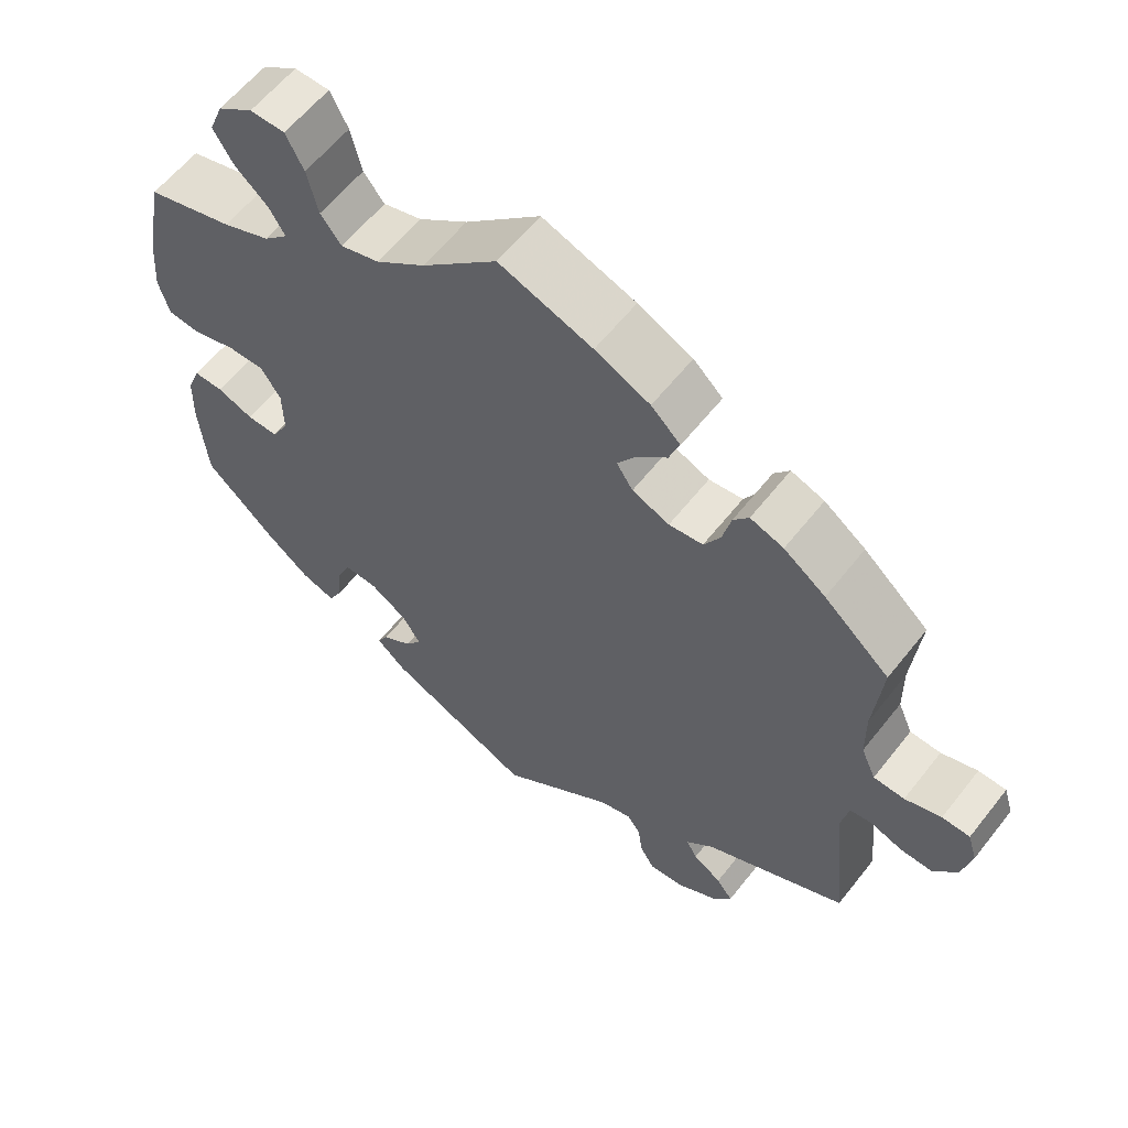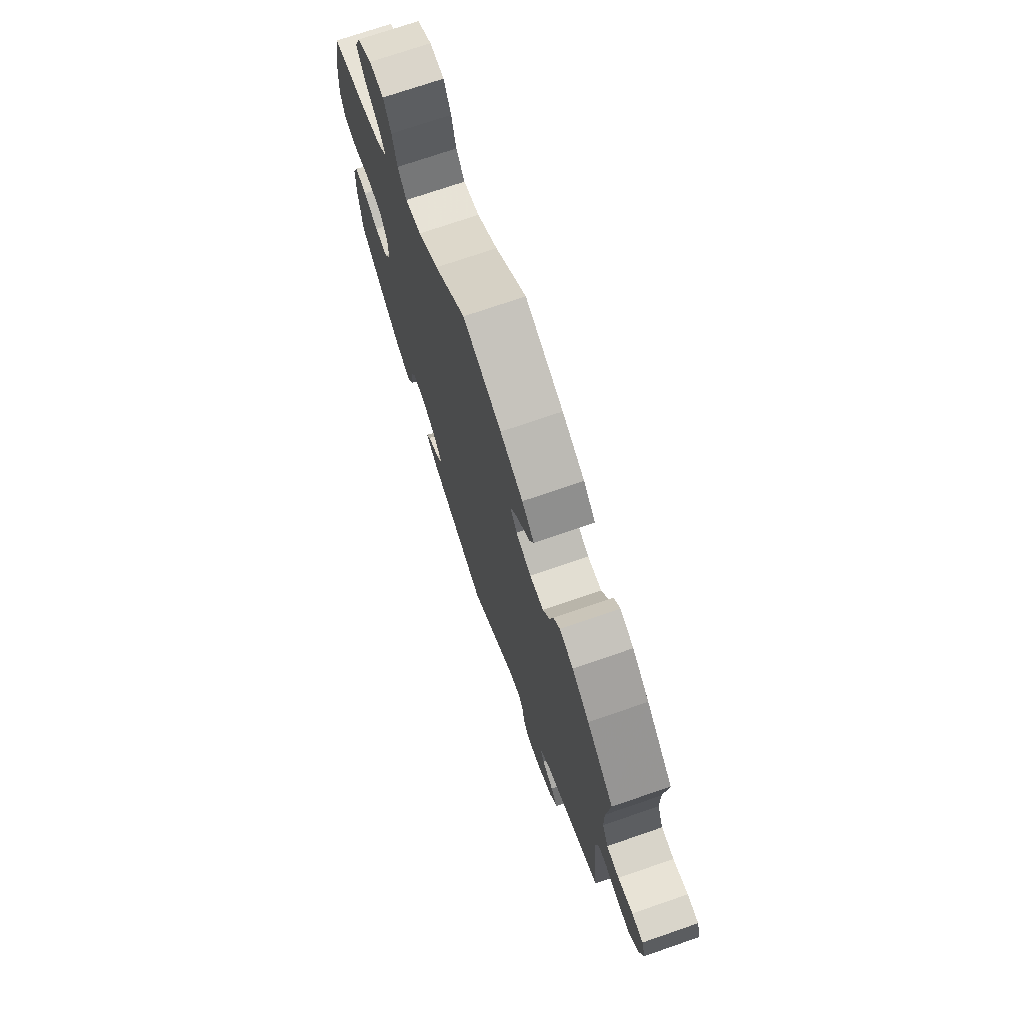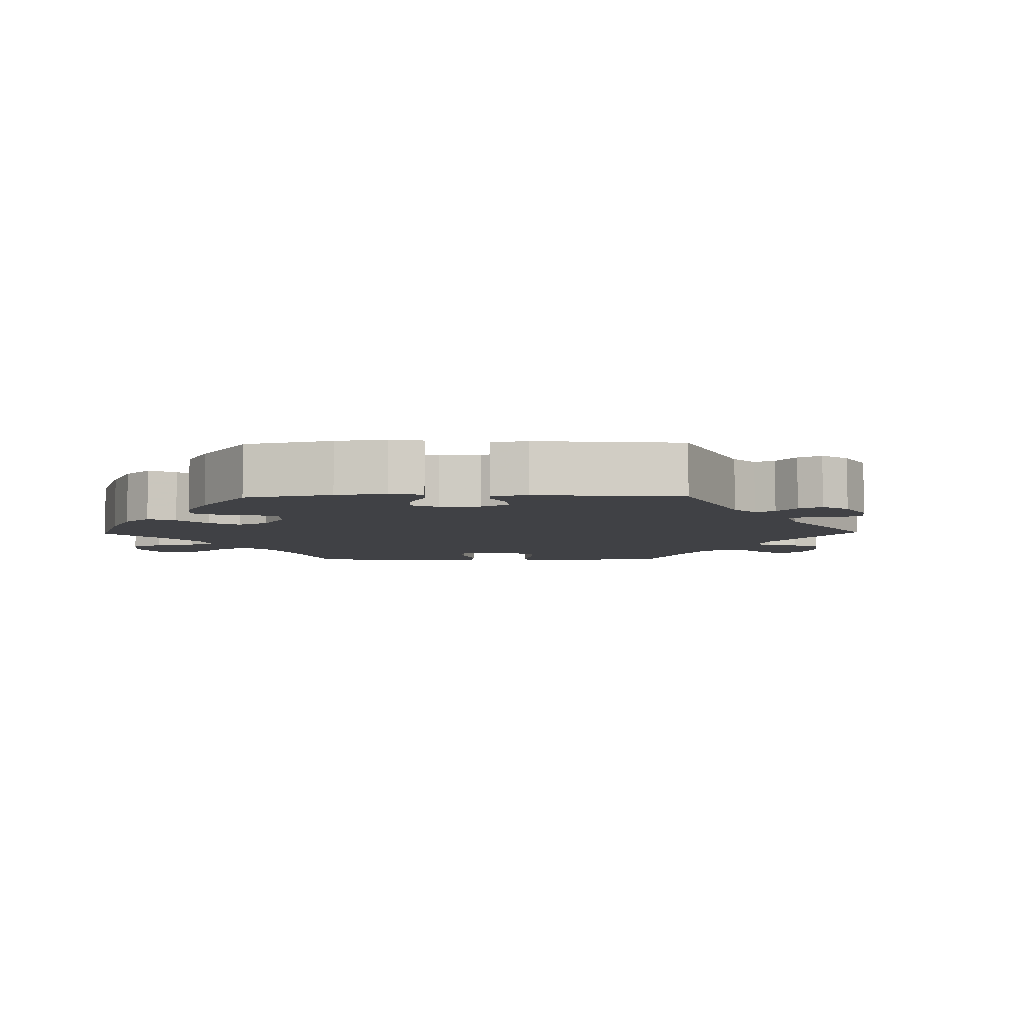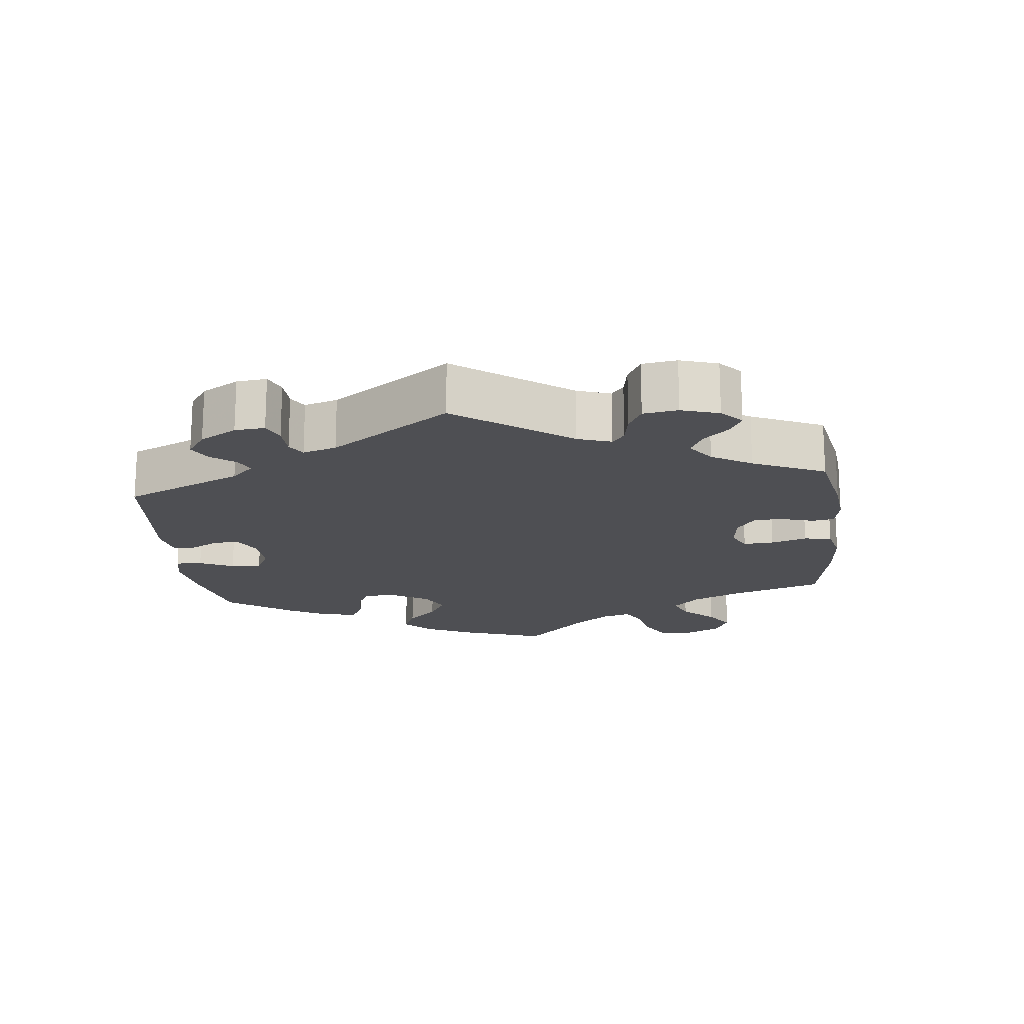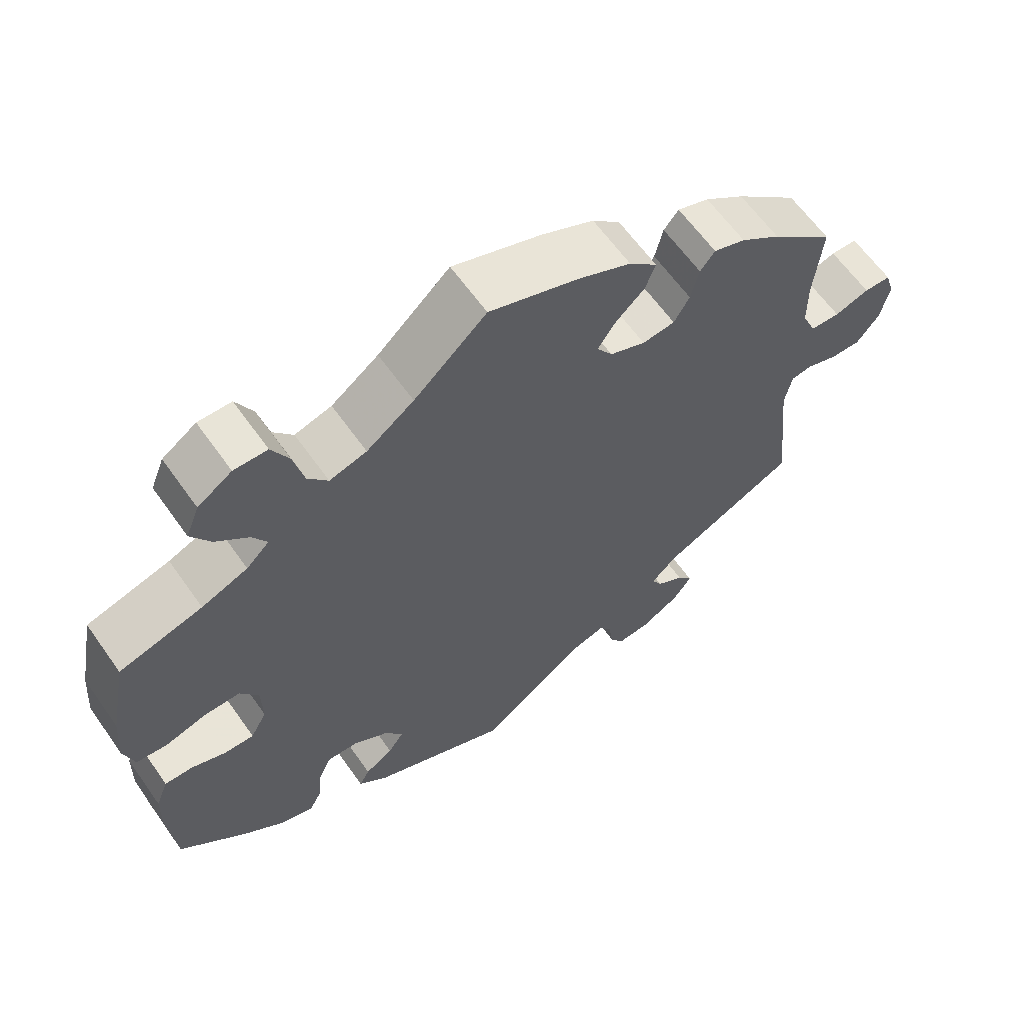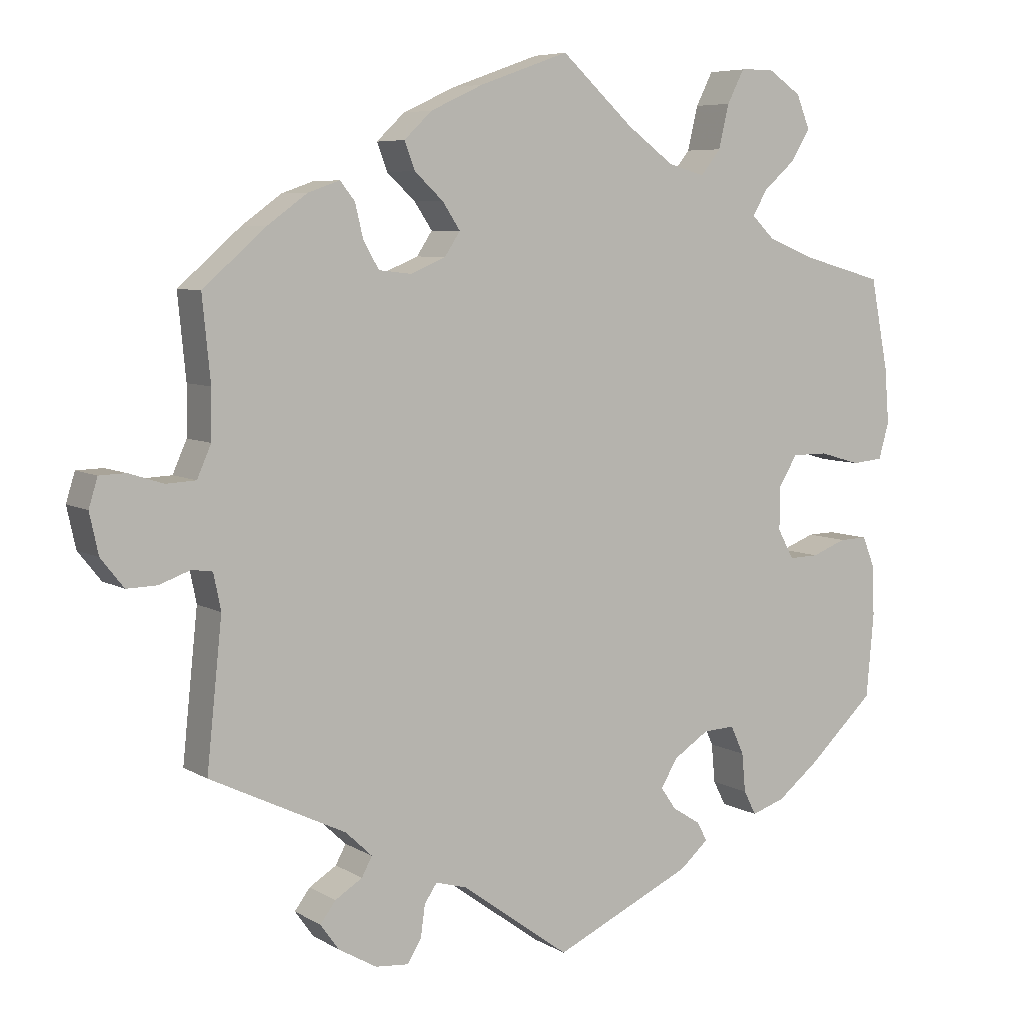
<metadata>
{"format":"obj","ext":"obj","renderer":"f3d","projection":"perspective","resolution":1024,"background":"white","views":[{"elev":59.9,"azim":-142.0,"up":"+Z"},{"elev":73.2,"azim":-109.0,"up":"+Z"},{"elev":-5.9,"azim":151.2,"up":"+Y"},{"elev":-18.1,"azim":-113.6,"up":"+Y"},{"elev":62.6,"azim":144.8,"up":"+Z"},{"elev":6.6,"azim":-31.4,"up":"+Z"}]}
</metadata>
<code>
v 0.41 0.07 -0.373
v 0.354 0.07 -0.417
v 0.309 0.07 -0.432
v 0.292 0.07 -0.399
v 0.287 0.07 -0.346
v 0.269 0.07 -0.307
v 0.226 0.07 -0.309
v 0.178 0.07 -0.34
v 0.155 0.07 -0.378
v 0.176 0.07 -0.408
v 0.214 0.07 -0.432
v 0.228 0.07 -0.458
v 0.189 0.07 -0.492
v 0.001 0.07 -0.578
v -0.147 0.07 -0.47
v -0.189 0.07 -0.458
v -0.206 0.07 -0.483
v -0.212 0.07 -0.526
v -0.231 0.07 -0.557
v -0.276 0.07 -0.553
v -0.328 0.07 -0.523
v -0.353 0.07 -0.488
v -0.332 0.07 -0.46
v -0.295 0.07 -0.437
v -0.281 0.07 -0.411
v -0.317 0.07 -0.377
v -0.501 0.07 -0.288
v -0.48 0.07 -0.09
v -0.49 0.07 -0.041
v -0.518 0.07 -0.037
v -0.56 0.07 -0.052
v -0.601 0.07 -0.053
v -0.632 0.07 -0.014
v -0.644 0.07 0.041
v -0.632 0.07 0.08
v -0.596 0.07 0.081
v -0.549 0.07 0.066
v -0.509 0.07 0.068
v -0.49 0.07 0.111
v -0.489 0.07 0.177
v -0.5 0.07 0.289
v -0.415 0.07 0.363
v -0.361 0.07 0.402
v -0.318 0.07 0.417
v -0.298 0.07 0.392
v -0.287 0.07 0.346
v -0.266 0.07 0.31
v -0.222 0.07 0.305
v -0.174 0.07 0.325
v -0.153 0.07 0.357
v -0.177 0.07 0.393
v -0.216 0.07 0.429
v -0.23 0.07 0.466
v -0.192 0.07 0.502
v -0.121 0.07 0.535
v 0 0.07 0.578
v 0.098 0.07 0.489
v 0.162 0.07 0.442
v 0.212 0.07 0.428
v 0.239 0.07 0.462
v 0.253 0.07 0.521
v 0.276 0.07 0.566
v 0.321 0.07 0.567
v 0.367 0.07 0.536
v 0.385 0.07 0.491
v 0.359 0.07 0.448
v 0.316 0.07 0.41
v 0.296 0.07 0.376
v 0.327 0.07 0.346
v 0.389 0.07 0.321
v 0.501 0.07 0.29
v 0.525 0.07 0.167
v 0.531 0.07 0.092
v 0.517 0.07 0.043
v 0.475 0.07 0.039
v 0.419 0.07 0.055
v 0.371 0.07 0.055
v 0.346 0.07 0.015
v 0.345 0.07 -0.045
v 0.367 0.07 -0.085
v 0.407 0.07 -0.084
v 0.454 0.07 -0.066
v 0.492 0.07 -0.065
v 0.509 0.07 -0.108
v 0.511 0.07 -0.175
v 0.501 0.07 -0.288
v 0.41 0 -0.373
v 0.354 0 -0.417
v 0.309 0 -0.432
v 0.292 0 -0.399
v 0.287 0 -0.346
v 0.269 0 -0.307
v 0.226 0 -0.309
v 0.178 0 -0.34
v 0.155 0 -0.378
v 0.176 0 -0.408
v 0.214 0 -0.432
v 0.228 0 -0.458
v 0.189 0 -0.492
v 0.001 0 -0.578
v -0.147 0 -0.47
v -0.189 0 -0.458
v -0.206 0 -0.483
v -0.212 0 -0.526
v -0.231 0 -0.557
v -0.276 0 -0.553
v -0.328 0 -0.523
v -0.353 0 -0.488
v -0.332 0 -0.46
v -0.295 0 -0.437
v -0.281 0 -0.411
v -0.317 0 -0.377
v -0.501 0 -0.288
v -0.48 0 -0.09
v -0.49 0 -0.041
v -0.518 0 -0.037
v -0.56 0 -0.052
v -0.601 0 -0.053
v -0.632 0 -0.014
v -0.644 0 0.041
v -0.632 0 0.08
v -0.596 0 0.081
v -0.549 0 0.066
v -0.509 0 0.068
v -0.49 0 0.111
v -0.489 0 0.177
v -0.5 0 0.289
v -0.415 0 0.363
v -0.361 0 0.402
v -0.318 0 0.417
v -0.298 0 0.392
v -0.287 0 0.346
v -0.266 0 0.31
v -0.222 0 0.305
v -0.174 0 0.325
v -0.153 0 0.357
v -0.177 0 0.393
v -0.216 0 0.429
v -0.23 0 0.466
v -0.192 0 0.502
v -0.121 0 0.535
v 0 0 0.578
v 0.098 0 0.489
v 0.162 0 0.442
v 0.212 0 0.428
v 0.239 0 0.462
v 0.253 0 0.521
v 0.276 0 0.566
v 0.321 0 0.567
v 0.367 0 0.536
v 0.385 0 0.491
v 0.359 0 0.448
v 0.316 0 0.41
v 0.296 0 0.376
v 0.327 0 0.346
v 0.389 0 0.321
v 0.501 0 0.29
v 0.525 0 0.167
v 0.531 0 0.092
v 0.517 0 0.043
v 0.475 0 0.039
v 0.419 0 0.055
v 0.371 0 0.055
v 0.346 0 0.015
v 0.345 0 -0.045
v 0.367 0 -0.085
v 0.407 0 -0.084
v 0.454 0 -0.066
v 0.492 0 -0.065
v 0.509 0 -0.108
v 0.511 0 -0.175
v 0.501 0 -0.288
f 81 82 83 84
f 80 81 84 85
f 73 74 75 76
f 73 76 77
f 70 71 72 73
f 69 70 73 77
f 68 69 77 78
f 64 65 66 67
f 64 67 68
f 63 64 68
f 60 61 62 63
f 60 63 68
f 59 60 68 78
f 54 55 56 57
f 54 57 58
f 51 52 53 54
f 50 51 54 58
f 49 50 58 59
f 43 44 45 46
f 43 46 47
f 40 41 42 43
f 39 40 43 47
f 38 39 47 48
f 34 35 36 37
f 34 37 38
f 33 34 38
f 30 31 32 33
f 29 30 33 38
f 28 29 38 48
f 26 27 28 48
f 21 22 23 24
f 21 24 25
f 20 21 25
f 17 18 19 20
f 16 17 20 25
f 15 16 25 26
f 13 14 15
f 10 11 12 13
f 9 10 13 15
f 8 9 15 26
f 2 3 4 5
f 2 5 6
f 1 2 6
f 80 85 86 1
f 49 59 78 79
f 7 8 26 48
f 6 7 48 49
f 49 79 80
f 1 6 49 80
f 170 169 168 167
f 171 170 167 166
f 162 161 160 159
f 163 162 159
f 159 158 157 156
f 163 159 156 155
f 164 163 155 154
f 153 152 151 150
f 154 153 150
f 154 150 149
f 149 148 147 146
f 154 149 146
f 164 154 146 145
f 143 142 141 140
f 144 143 140
f 140 139 138 137
f 144 140 137 136
f 145 144 136 135
f 132 131 130 129
f 133 132 129
f 129 128 127 126
f 133 129 126 125
f 134 133 125 124
f 123 122 121 120
f 124 123 120
f 124 120 119
f 119 118 117 116
f 124 119 116 115
f 134 124 115 114
f 134 114 113 112
f 110 109 108 107
f 111 110 107
f 111 107 106
f 106 105 104 103
f 111 106 103 102
f 112 111 102 101
f 101 100 99
f 99 98 97 96
f 101 99 96 95
f 112 101 95 94
f 91 90 89 88
f 92 91 88
f 92 88 87
f 87 172 171 166
f 165 164 145 135
f 134 112 94 93
f 135 134 93 92
f 166 165 135
f 166 135 92 87
f 1 87 88 2
f 2 88 89 3
f 3 89 90 4
f 4 90 91 5
f 5 91 92 6
f 6 92 93 7
f 7 93 94 8
f 8 94 95 9
f 9 95 96 10
f 10 96 97 11
f 11 97 98 12
f 12 98 99 13
f 13 99 100 14
f 14 100 101 15
f 15 101 102 16
f 16 102 103 17
f 17 103 104 18
f 18 104 105 19
f 19 105 106 20
f 20 106 107 21
f 21 107 108 22
f 22 108 109 23
f 23 109 110 24
f 24 110 111 25
f 25 111 112 26
f 26 112 113 27
f 27 113 114 28
f 28 114 115 29
f 29 115 116 30
f 30 116 117 31
f 31 117 118 32
f 32 118 119 33
f 33 119 120 34
f 34 120 121 35
f 35 121 122 36
f 36 122 123 37
f 37 123 124 38
f 38 124 125 39
f 39 125 126 40
f 40 126 127 41
f 41 127 128 42
f 42 128 129 43
f 43 129 130 44
f 44 130 131 45
f 45 131 132 46
f 46 132 133 47
f 47 133 134 48
f 48 134 135 49
f 49 135 136 50
f 50 136 137 51
f 51 137 138 52
f 52 138 139 53
f 53 139 140 54
f 54 140 141 55
f 55 141 142 56
f 56 142 143 57
f 57 143 144 58
f 58 144 145 59
f 59 145 146 60
f 60 146 147 61
f 61 147 148 62
f 62 148 149 63
f 63 149 150 64
f 64 150 151 65
f 65 151 152 66
f 66 152 153 67
f 67 153 154 68
f 68 154 155 69
f 69 155 156 70
f 70 156 157 71
f 71 157 158 72
f 72 158 159 73
f 73 159 160 74
f 74 160 161 75
f 75 161 162 76
f 76 162 163 77
f 77 163 164 78
f 78 164 165 79
f 79 165 166 80
f 80 166 167 81
f 81 167 168 82
f 82 168 169 83
f 83 169 170 84
f 84 170 171 85
f 85 171 172 86
f 86 172 87 1

</code>
